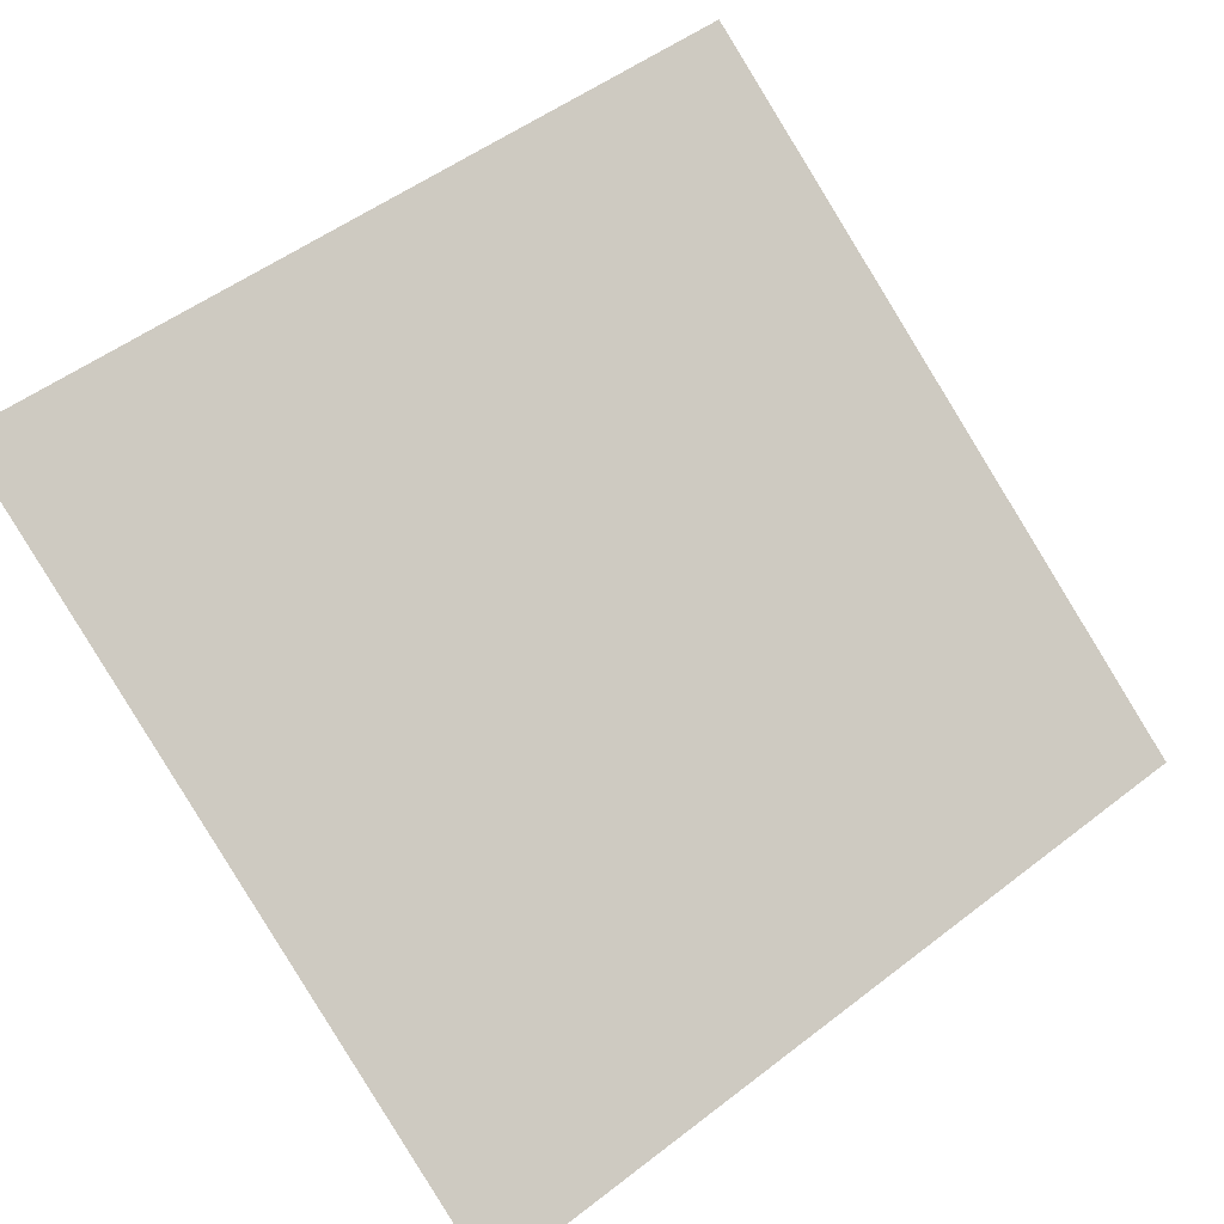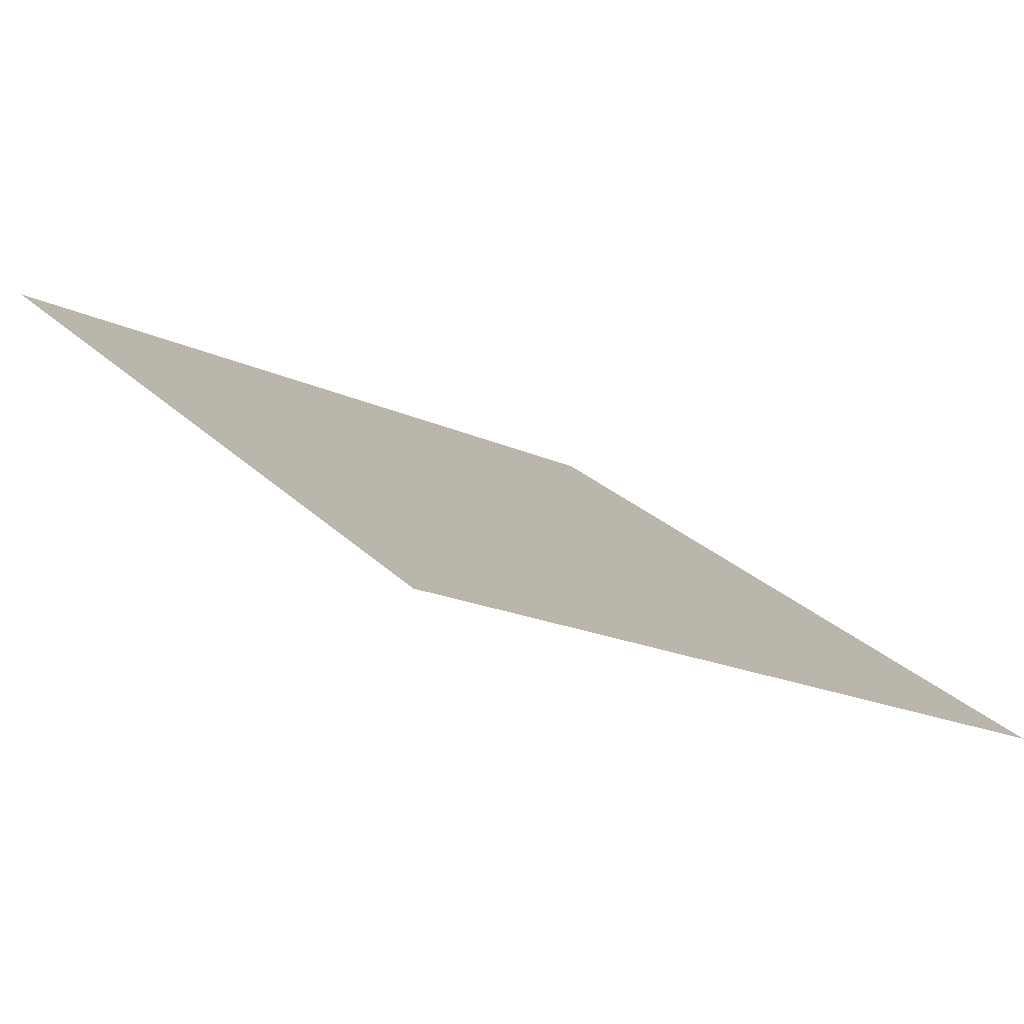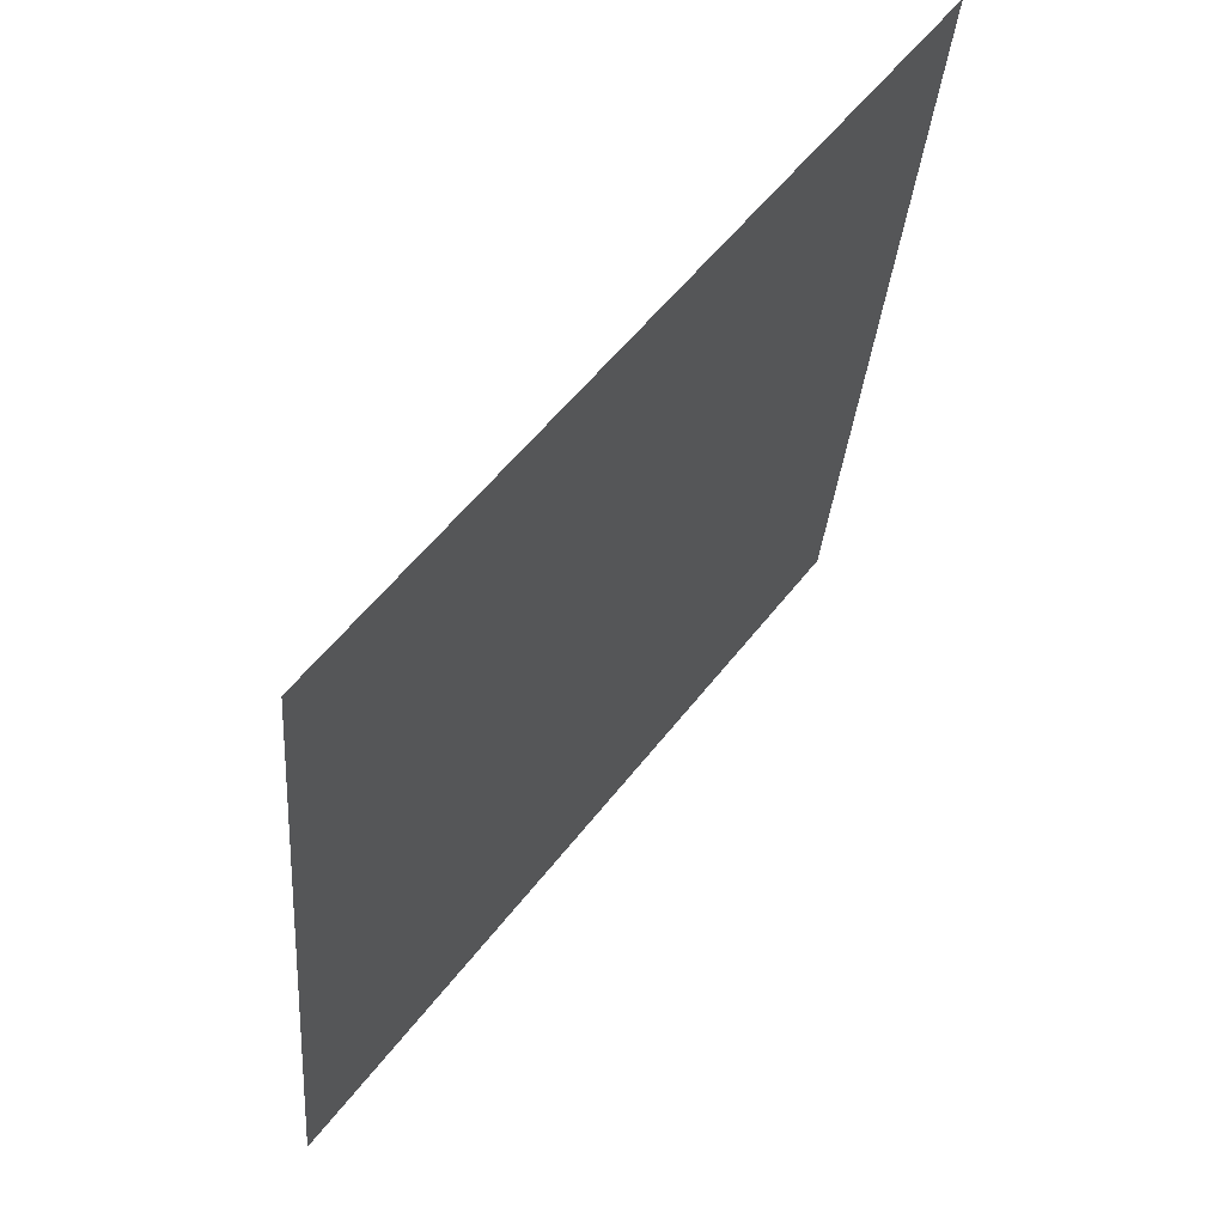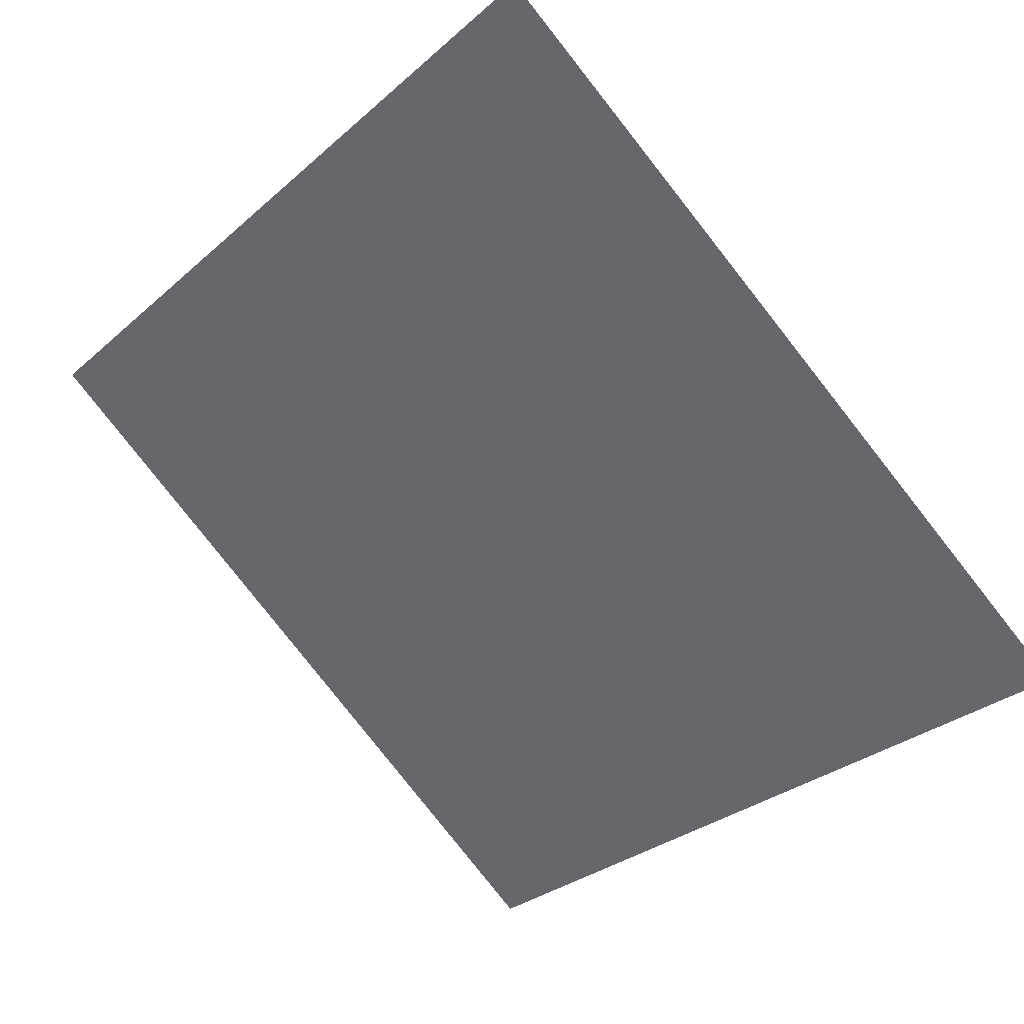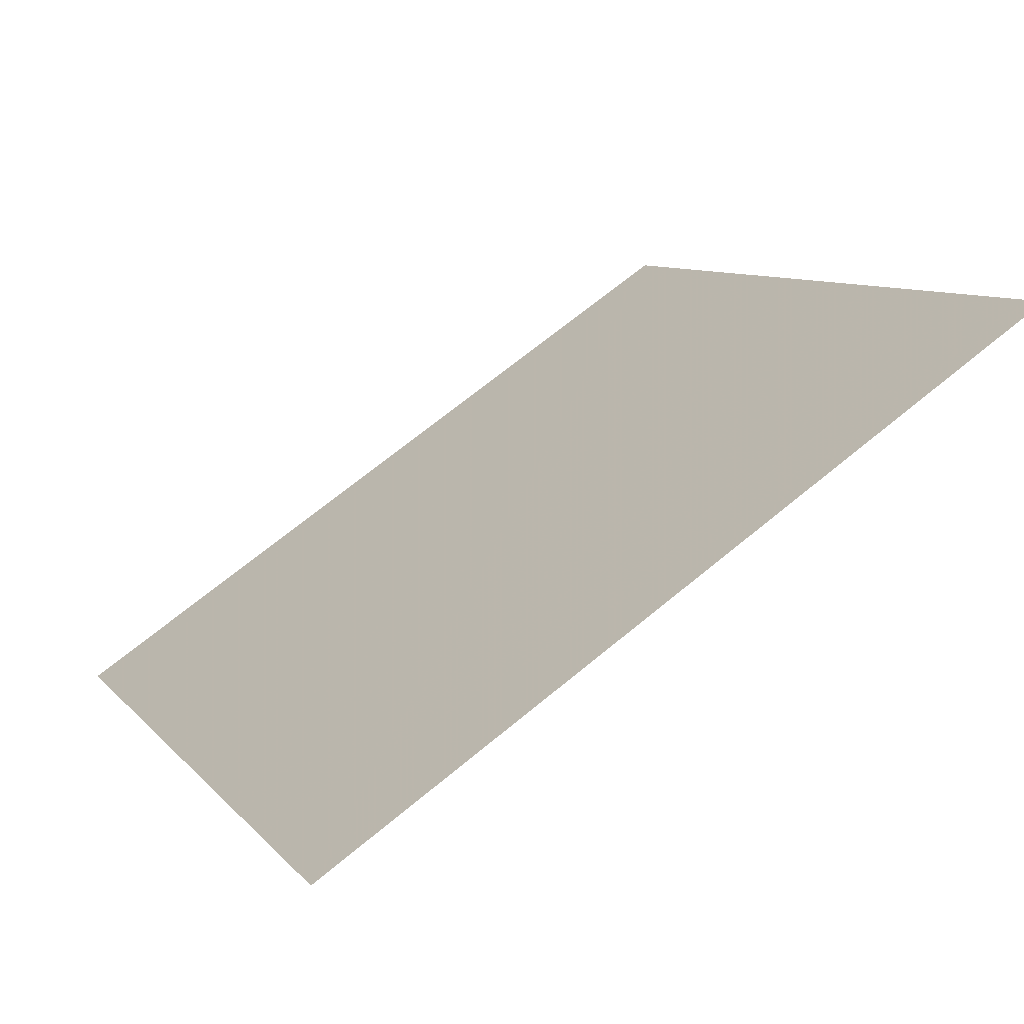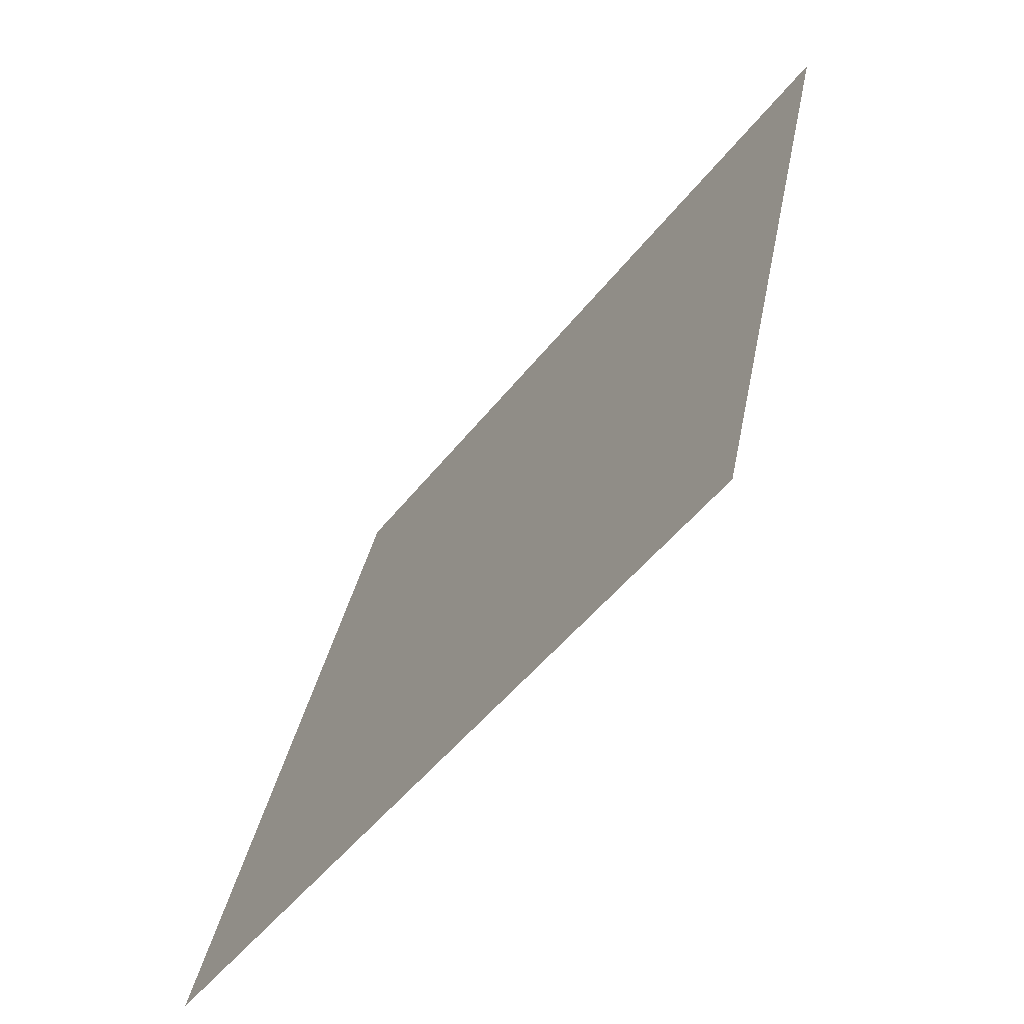
<metadata>
{"format":"obj","ext":"obj","renderer":"f3d","projection":"perspective","resolution":1024,"background":"white","views":[{"elev":49.2,"azim":140.6,"up":"+Y"},{"elev":-20.3,"azim":138.1,"up":"+Y"},{"elev":-32.2,"azim":84.3,"up":"+Z"},{"elev":-31.6,"azim":51.9,"up":"+Y"},{"elev":68.5,"azim":139.2,"up":"+Z"},{"elev":33.3,"azim":98.8,"up":"+Z"}]}
</metadata>
<code>
v 0.2816 0.7596 0.4783
v 0.2751 0.7597 0.4783
v 0.2752 0.7636 0.4836
v 0.2817 0.7635 0.4835
f 4 3 2 1

</code>
